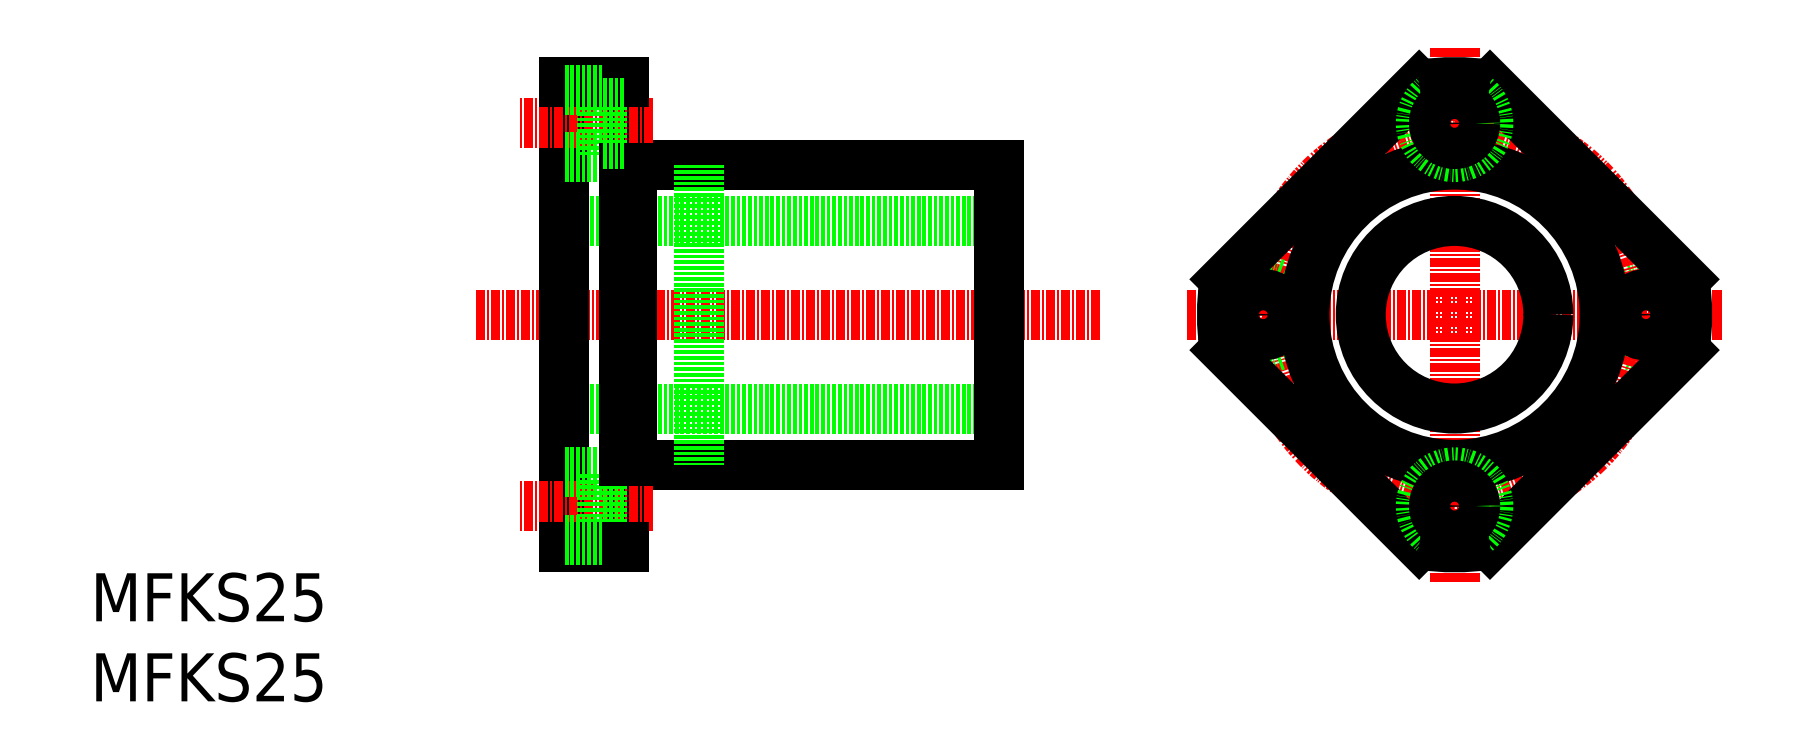
<metadata>
{"format":"dxf","ext":"dxf","renderer":"ezdxf+matplotlib","layout":"modelspace","background":"white","min_lineweight":24,"dpi":150}
</metadata>
<code>
0
SECTION
2
ENTITIES
0
TEXT
8
0
10
10
20
10
30
0
40
6.4
1
MFKS25
0
TEXT
8
0
10
10
20
20.67
30
0
40
6.4
1
MFKS25
0
LINE
8
CENTER
10
191.8
20
25.85
30
0
11
191.8
21
97.19
31
0
0
LINE
8
CENTER
10
144.6
20
61.52
30
0
11
61.36
21
61.52
31
0
0
LINE
8
0
10
131.1
20
81.52
30
0
11
82.12
21
81.52
31
0
0
LINE
8
0
10
131.1
20
41.52
30
0
11
82.12
21
41.52
31
0
0
LINE
8
0
10
131.1
20
74.02
30
0
11
73.12
21
74.02
31
0
0
LINE
8
0
10
131.1
20
49.02
30
0
11
73.12
21
49.02
31
0
0
LINE
8
0
10
82.12
20
81.52
30
0
11
82.12
21
41.52
31
0
0
LINE
8
0
10
73.12
20
92.52
30
0
11
73.12
21
30.52
31
0
0
LINE
8
0
10
81.12
20
92.52
30
0
11
81.12
21
30.52
31
0
0
LINE
8
CENTER
10
85.01
20
36.02
30
0
11
67.24
21
36.02
31
0
0
LINE
8
0
10
78.22
20
31.52
30
0
11
78.22
21
40.52
31
0
0
LINE
8
0
10
81.12
20
38.77
30
0
11
78.22
21
38.77
31
0
0
LINE
8
0
10
81.12
20
33.27
30
0
11
78.22
21
33.27
31
0
0
LINE
8
0
10
81.12
20
30.52
30
0
11
73.12
21
30.52
31
0
0
LINE
8
0
10
78.22
20
31.52
30
0
11
73.12
21
31.52
31
0
0
LINE
8
0
10
78.22
20
40.52
30
0
11
73.12
21
40.52
31
0
0
LINE
8
0
10
82.12
20
42.02
30
0
11
81.12
21
42.02
31
0
0
LINE
8
CENTER
10
85.01
20
87.02
30
0
11
67.24
21
87.02
31
0
0
LINE
8
0
10
78.22
20
91.52
30
0
11
78.22
21
82.52
31
0
0
LINE
8
0
10
78.22
20
82.52
30
0
11
73.12
21
82.52
31
0
0
LINE
8
0
10
82.12
20
81.02
30
0
11
81.12
21
81.02
31
0
0
LINE
8
0
10
81.12
20
92.52
30
0
11
73.12
21
92.52
31
0
0
LINE
8
0
10
78.22
20
91.52
30
0
11
73.12
21
91.52
31
0
0
LINE
8
0
10
131.1
20
81.52
30
0
11
131.1
21
41.52
31
0
0
CIRCLE
8
0
10
217.3
20
61.52
30
0
40
4.5
0
CIRCLE
8
CENTER
10
191.8
20
61.52
30
0
40
25.5
0
LINE
8
CENTER
10
156.1
20
61.52
30
0
11
227.5
21
61.52
31
0
0
LINE
8
0
10
196.5
20
30.88
30
0
11
222.4
21
56.81
31
0
0
LINE
8
0
10
222.4
20
66.24
30
0
11
196.5
21
92.16
31
0
0
CIRCLE
8
0
10
166.3
20
61.52
30
0
40
4.5
0
ARC
8
0
10
191.8
20
61.52
30
0
40
31
50
171.2
51
188.8
0
CIRCLE
8
0
10
191.8
20
61.52
30
0
40
20
0
CIRCLE
8
0
10
191.8
20
61.52
30
0
40
12.5
0
LINE
8
0
10
187.1
20
30.88
30
0
11
161.1
21
56.81
31
0
0
CIRCLE
8
0
10
191.8
20
36.02
30
0
40
4.5
0
CIRCLE
8
0
10
191.8
20
36.02
30
0
40
2.75
0
ARC
8
0
10
191.8
20
61.52
30
0
40
31
50
261.2
51
278.8
0
LINE
8
0
10
161.1
20
66.24
30
0
11
187.1
21
92.16
31
0
0
CIRCLE
8
0
10
191.8
20
87.02
30
0
40
4.5
0
ARC
8
0
10
191.8
20
61.52
30
0
40
31
50
81.25
51
98.75
0
ARC
8
0
10
191.8
20
61.52
30
0
40
31
50
351.2
51
8.751
0
LINE
8
0
10
91.12
20
81.52
30
0
11
91.12
21
41.52
31
0
0
CIRCLE
8
0
10
166.3
20
61.52
30
0
40
2.75
0
CIRCLE
8
0
10
191.8
20
87.02
30
0
40
2.75
0
CIRCLE
8
0
10
217.3
20
61.52
30
0
40
2.75
0
LINE
8
0
10
81.12
20
84.27
30
0
11
78.22
21
84.27
31
0
0
LINE
8
0
10
81.12
20
89.77
30
0
11
78.22
21
89.77
31
0
0
ENDSEC
0
EOF

</code>
